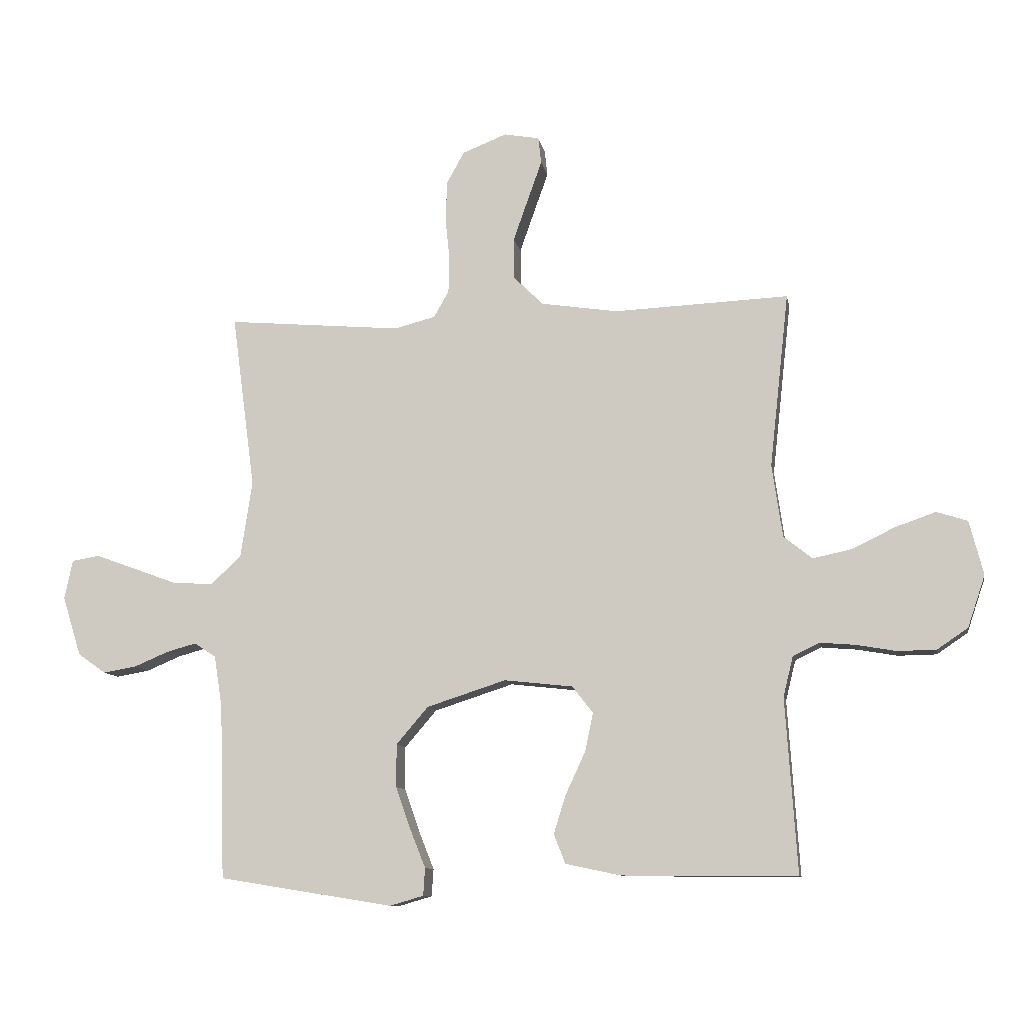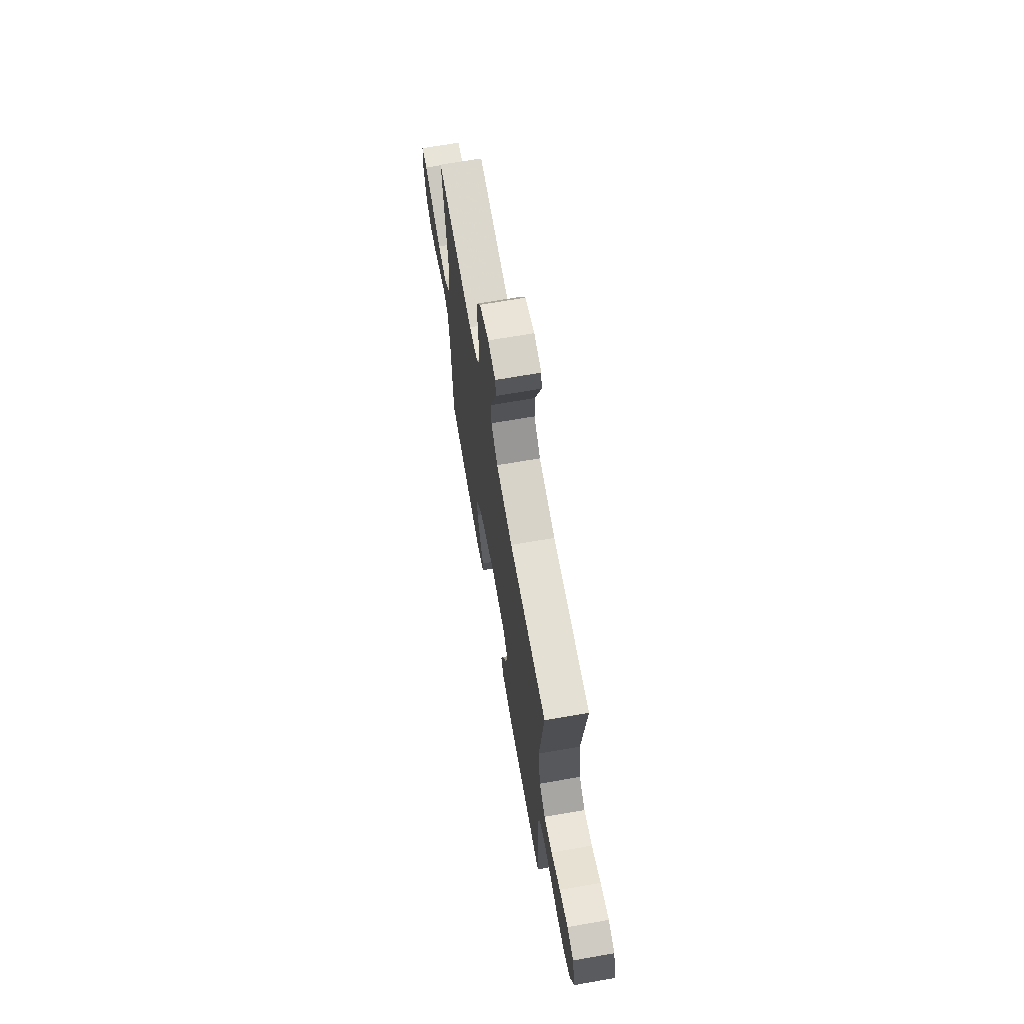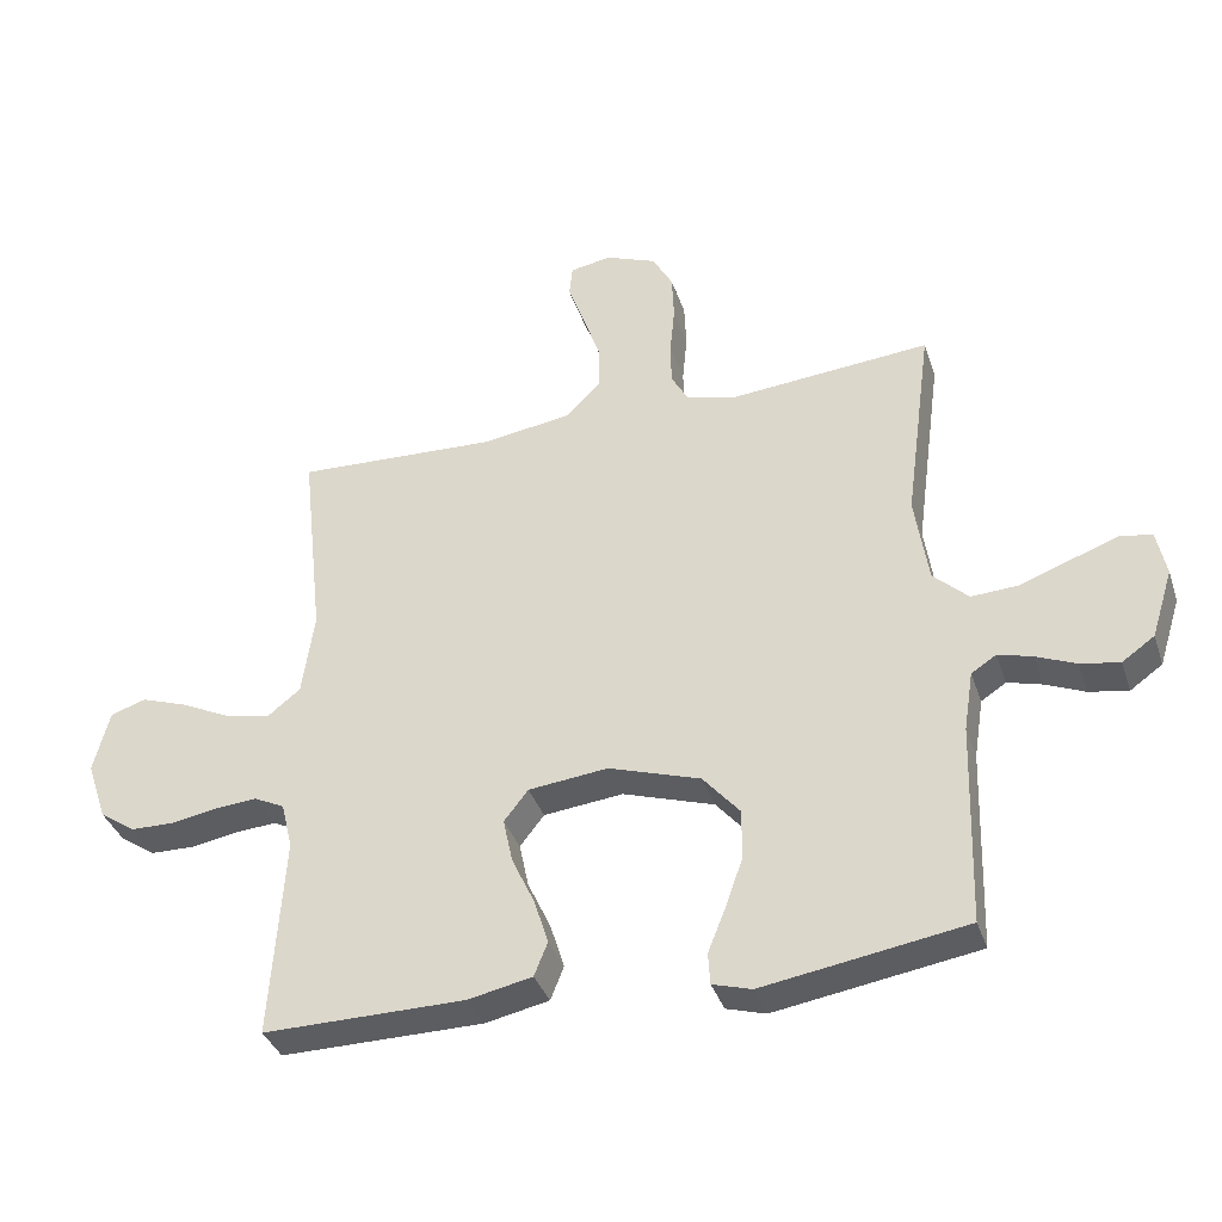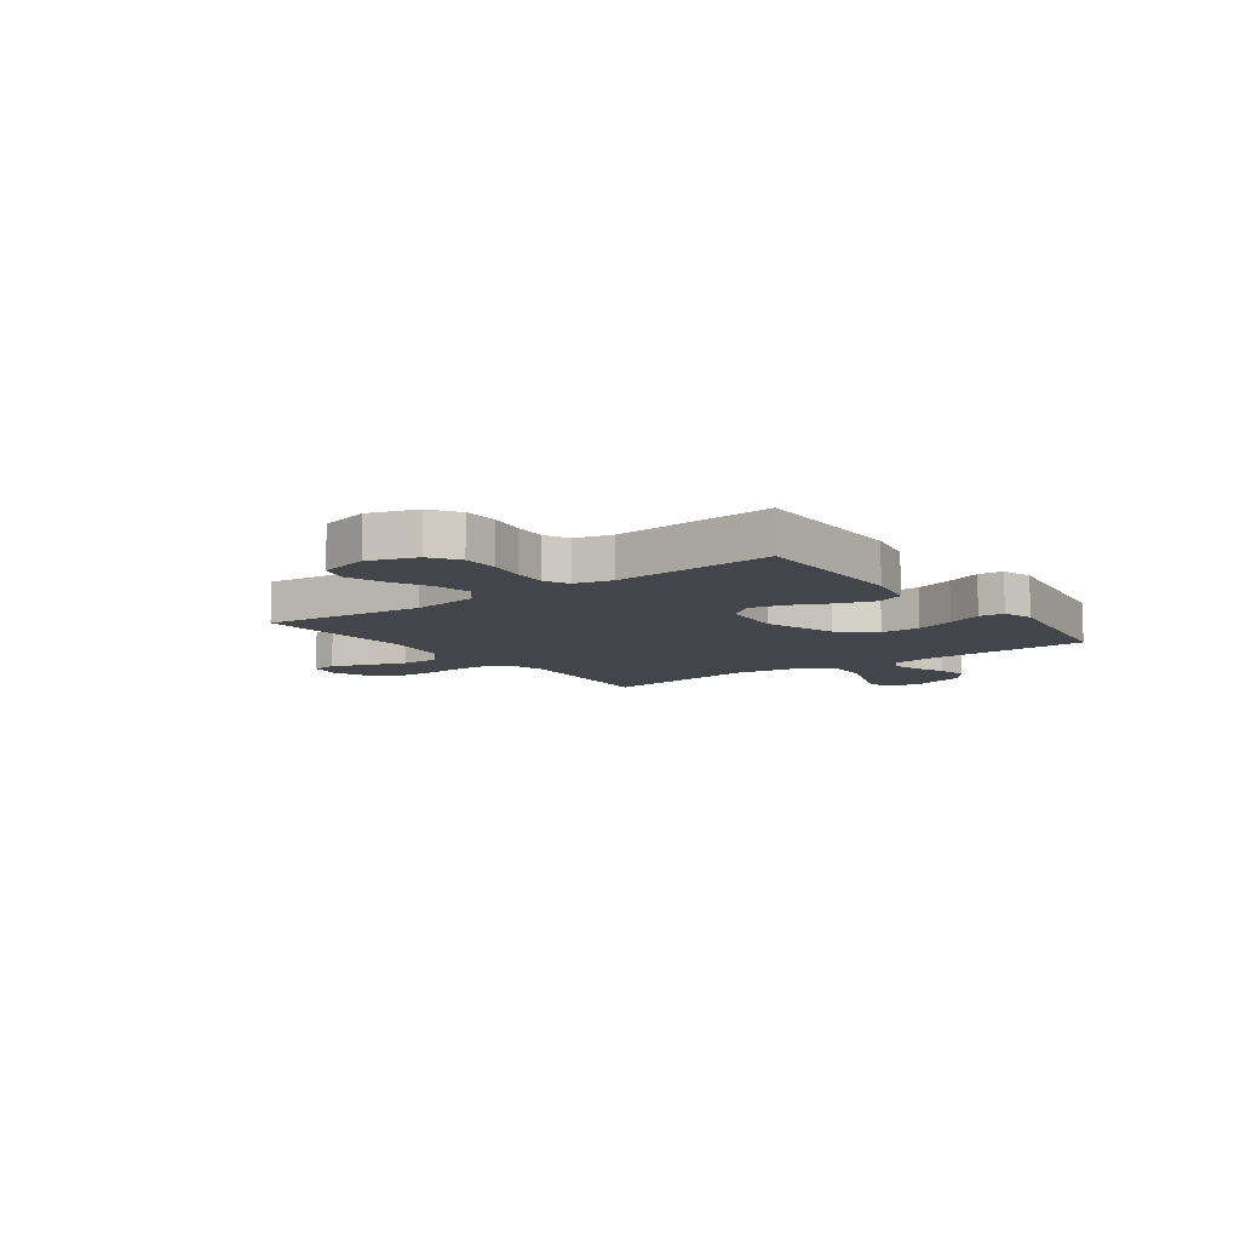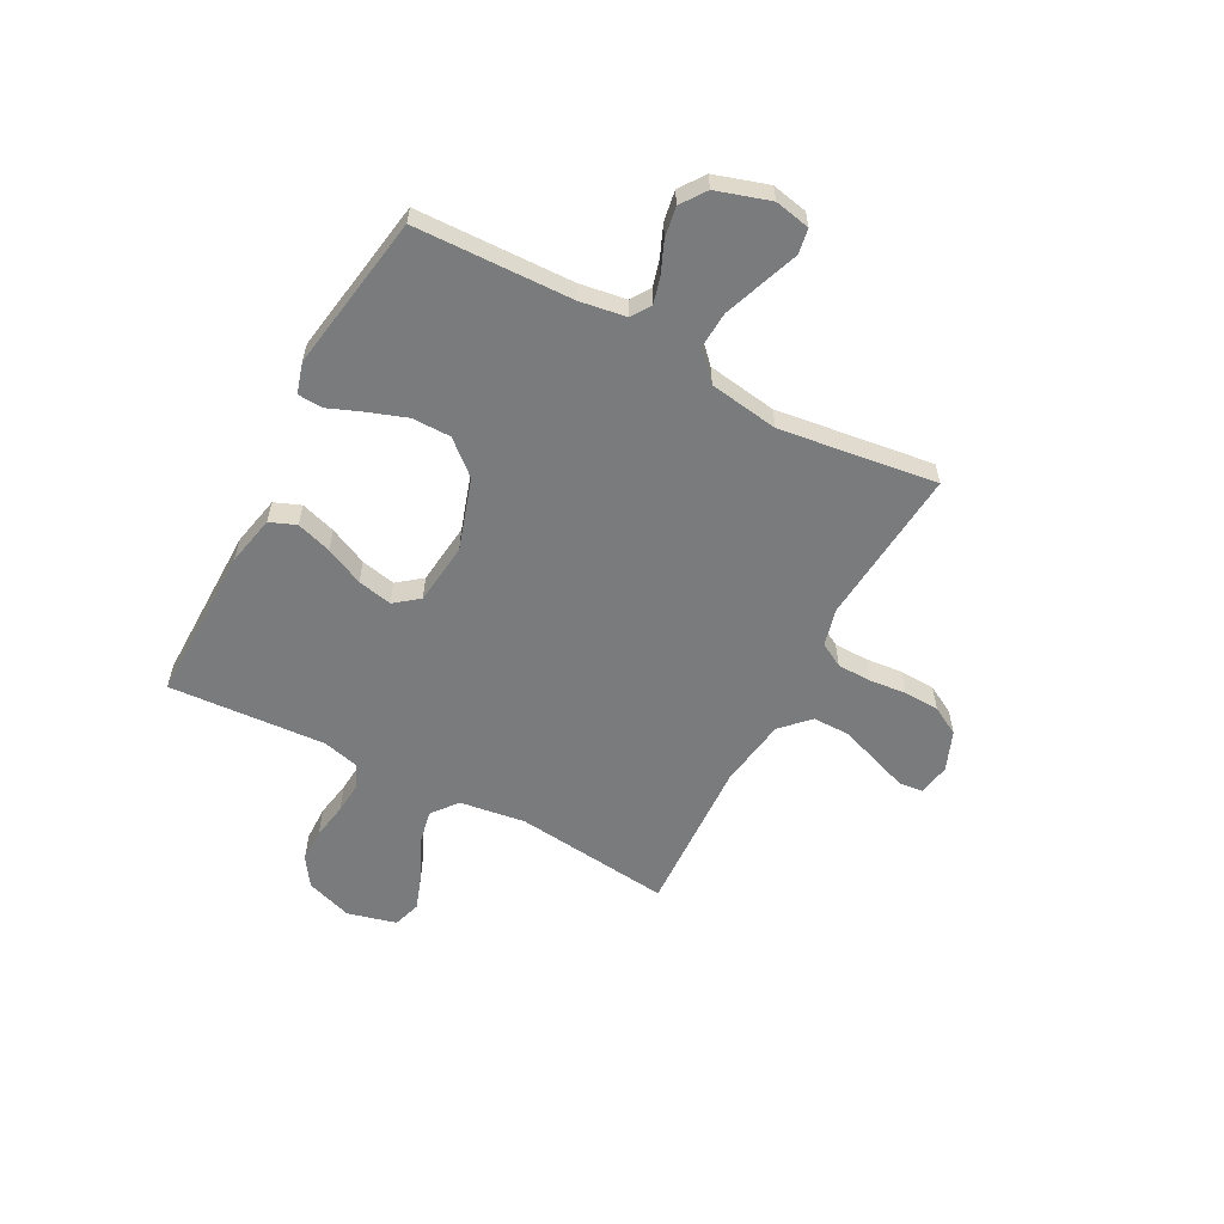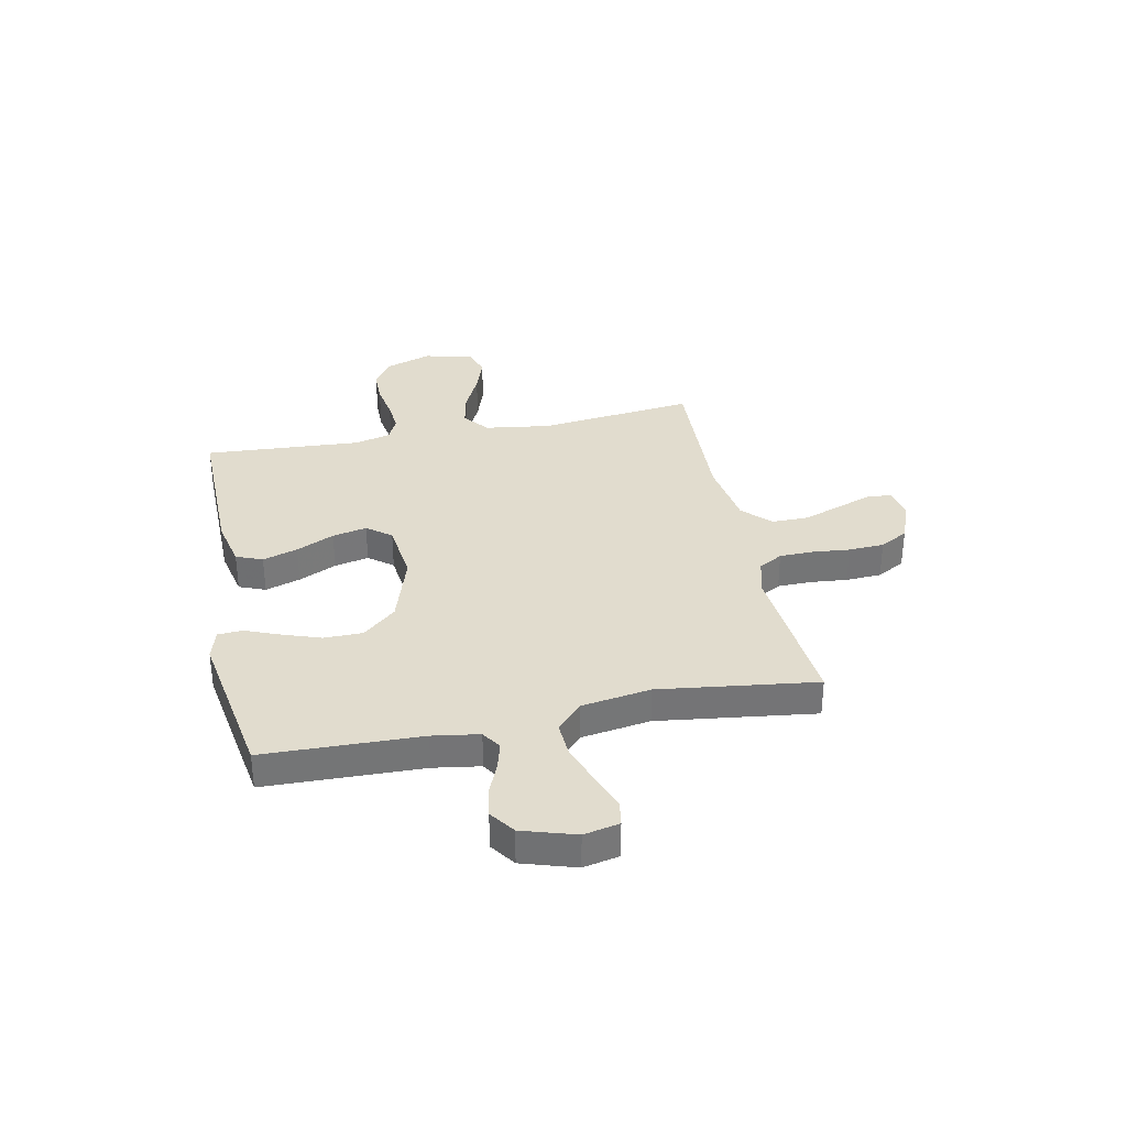
<metadata>
{"format":"obj","ext":"obj","renderer":"f3d","projection":"perspective","resolution":1024,"background":"white","views":[{"elev":-10.1,"azim":10.1,"up":"+Z"},{"elev":68.1,"azim":80.1,"up":"+Z"},{"elev":-36.6,"azim":-162.5,"up":"+Z"},{"elev":-9.3,"azim":126.4,"up":"+Y"},{"elev":-58.3,"azim":-118.0,"up":"+Y"},{"elev":34.0,"azim":-101.7,"up":"+Y"}]}
</metadata>
<code>
v -0.5 0.07 0.5
v -0.2 0.07 0.474
v -0.129 0.07 0.492
v -0.103 0.07 0.538
v -0.102 0.07 0.603
v -0.109 0.07 0.674
v -0.106 0.07 0.742
v -0.076 0.07 0.796
v 0 0.07 0.826
v 0.061 0.07 0.815
v 0.066 0.07 0.769
v 0.042 0.07 0.702
v 0.016 0.07 0.628
v 0.016 0.07 0.558
v 0.068 0.07 0.507
v 0.2 0.07 0.487
v 0.5 0.07 0.5
v 0.467 0.07 0.2
v 0.485 0.07 0.075
v 0.534 0.07 0.036
v 0.601 0.07 0.05
v 0.675 0.07 0.086
v 0.744 0.07 0.11
v 0.797 0.07 0.093
v 0.821 0.07 0
v 0.791 0.07 -0.089
v 0.738 0.07 -0.125
v 0.672 0.07 -0.126
v 0.603 0.07 -0.114
v 0.542 0.07 -0.109
v 0.497 0.07 -0.131
v 0.48 0.07 -0.2
v 0.5 0.07 -0.5
v 0.2 0.07 -0.498
v 0.105 0.07 -0.478
v 0.085 0.07 -0.428
v 0.106 0.07 -0.361
v 0.14 0.07 -0.288
v 0.154 0.07 -0.222
v 0.118 0.07 -0.176
v 0 0.07 -0.163
v -0.136 0.07 -0.207
v -0.191 0.07 -0.271
v -0.191 0.07 -0.345
v -0.165 0.07 -0.419
v -0.139 0.07 -0.484
v -0.142 0.07 -0.531
v -0.2 0.07 -0.548
v -0.5 0.07 -0.5
v -0.509 0.07 -0.2
v -0.523 0.07 -0.111
v -0.56 0.07 -0.087
v -0.611 0.07 -0.101
v -0.67 0.07 -0.126
v -0.728 0.07 -0.136
v -0.776 0.07 -0.102
v -0.808 0.07 0
v -0.794 0.07 0.068
v -0.746 0.07 0.076
v -0.678 0.07 0.051
v -0.602 0.07 0.023
v -0.532 0.07 0.019
v -0.48 0.07 0.068
v -0.46 0.07 0.2
v -0.5 0 0.5
v -0.2 0 0.474
v -0.129 0 0.492
v -0.103 0 0.538
v -0.102 0 0.603
v -0.109 0 0.674
v -0.106 0 0.742
v -0.076 0 0.796
v 0 0 0.826
v 0.061 0 0.815
v 0.066 0 0.769
v 0.042 0 0.702
v 0.016 0 0.628
v 0.016 0 0.558
v 0.068 0 0.507
v 0.2 0 0.487
v 0.5 0 0.5
v 0.467 0 0.2
v 0.485 0 0.075
v 0.534 0 0.036
v 0.601 0 0.05
v 0.675 0 0.086
v 0.744 0 0.11
v 0.797 0 0.093
v 0.821 0 0
v 0.791 0 -0.089
v 0.738 0 -0.125
v 0.672 0 -0.126
v 0.603 0 -0.114
v 0.542 0 -0.109
v 0.497 0 -0.131
v 0.48 0 -0.2
v 0.5 0 -0.5
v 0.2 0 -0.498
v 0.105 0 -0.478
v 0.085 0 -0.428
v 0.106 0 -0.361
v 0.14 0 -0.288
v 0.154 0 -0.222
v 0.118 0 -0.176
v 0 0 -0.163
v -0.136 0 -0.207
v -0.191 0 -0.271
v -0.191 0 -0.345
v -0.165 0 -0.419
v -0.139 0 -0.484
v -0.142 0 -0.531
v -0.2 0 -0.548
v -0.5 0 -0.5
v -0.509 0 -0.2
v -0.523 0 -0.111
v -0.56 0 -0.087
v -0.611 0 -0.101
v -0.67 0 -0.126
v -0.728 0 -0.136
v -0.776 0 -0.102
v -0.808 0 0
v -0.794 0 0.068
v -0.746 0 0.076
v -0.678 0 0.051
v -0.602 0 0.023
v -0.532 0 0.019
v -0.48 0 0.068
v -0.46 0 0.2
f 59 60 61
f 58 59 61
f 57 58 61
f 56 57 61
f 55 56 61
f 54 55 61
f 53 54 61
f 52 53 61 62
f 51 52 62 63
f 48 49 50
f 47 48 50
f 46 47 50
f 45 46 50
f 50 51 63
f 45 50 63
f 44 45 63
f 36 37 38
f 35 36 38
f 34 35 38
f 33 34 38
f 32 33 38
f 31 32 38 39
f 30 31 39 40
f 27 28 29
f 26 27 29
f 25 26 29
f 24 25 29
f 23 24 29
f 22 23 29
f 21 22 29
f 20 21 29 30
f 30 40 41
f 20 30 41
f 19 20 41
f 16 17 18
f 19 41 42
f 18 19 42
f 16 18 42
f 15 16 42
f 10 11 12
f 9 10 12
f 8 9 12
f 7 8 12
f 6 7 12
f 5 6 12
f 4 5 12 13
f 3 4 13 14
f 64 1 2
f 63 64 2
f 44 63 2
f 43 44 2
f 15 42 43
f 14 15 43
f 3 14 43
f 2 3 43
f 125 124 123
f 125 123 122
f 125 122 121
f 125 121 120
f 125 120 119
f 125 119 118
f 125 118 117
f 126 125 117 116
f 127 126 116 115
f 114 113 112
f 114 112 111
f 114 111 110
f 114 110 109
f 127 115 114
f 127 114 109
f 127 109 108
f 102 101 100
f 102 100 99
f 102 99 98
f 102 98 97
f 102 97 96
f 103 102 96 95
f 104 103 95 94
f 93 92 91
f 93 91 90
f 93 90 89
f 93 89 88
f 93 88 87
f 93 87 86
f 93 86 85
f 94 93 85 84
f 105 104 94
f 105 94 84
f 105 84 83
f 82 81 80
f 106 105 83
f 106 83 82
f 106 82 80
f 106 80 79
f 76 75 74
f 76 74 73
f 76 73 72
f 76 72 71
f 76 71 70
f 76 70 69
f 77 76 69 68
f 78 77 68 67
f 66 65 128
f 66 128 127
f 66 127 108
f 66 108 107
f 107 106 79
f 107 79 78
f 107 78 67
f 107 67 66
f 1 65 66 2
f 2 66 67 3
f 3 67 68 4
f 4 68 69 5
f 5 69 70 6
f 6 70 71 7
f 7 71 72 8
f 8 72 73 9
f 9 73 74 10
f 10 74 75 11
f 11 75 76 12
f 12 76 77 13
f 13 77 78 14
f 14 78 79 15
f 15 79 80 16
f 16 80 81 17
f 17 81 82 18
f 18 82 83 19
f 19 83 84 20
f 20 84 85 21
f 21 85 86 22
f 22 86 87 23
f 23 87 88 24
f 24 88 89 25
f 25 89 90 26
f 26 90 91 27
f 27 91 92 28
f 28 92 93 29
f 29 93 94 30
f 30 94 95 31
f 31 95 96 32
f 32 96 97 33
f 33 97 98 34
f 34 98 99 35
f 35 99 100 36
f 36 100 101 37
f 37 101 102 38
f 38 102 103 39
f 39 103 104 40
f 40 104 105 41
f 41 105 106 42
f 42 106 107 43
f 43 107 108 44
f 44 108 109 45
f 45 109 110 46
f 46 110 111 47
f 47 111 112 48
f 48 112 113 49
f 49 113 114 50
f 50 114 115 51
f 51 115 116 52
f 52 116 117 53
f 53 117 118 54
f 54 118 119 55
f 55 119 120 56
f 56 120 121 57
f 57 121 122 58
f 58 122 123 59
f 59 123 124 60
f 60 124 125 61
f 61 125 126 62
f 62 126 127 63
f 63 127 128 64
f 64 128 65 1

</code>
